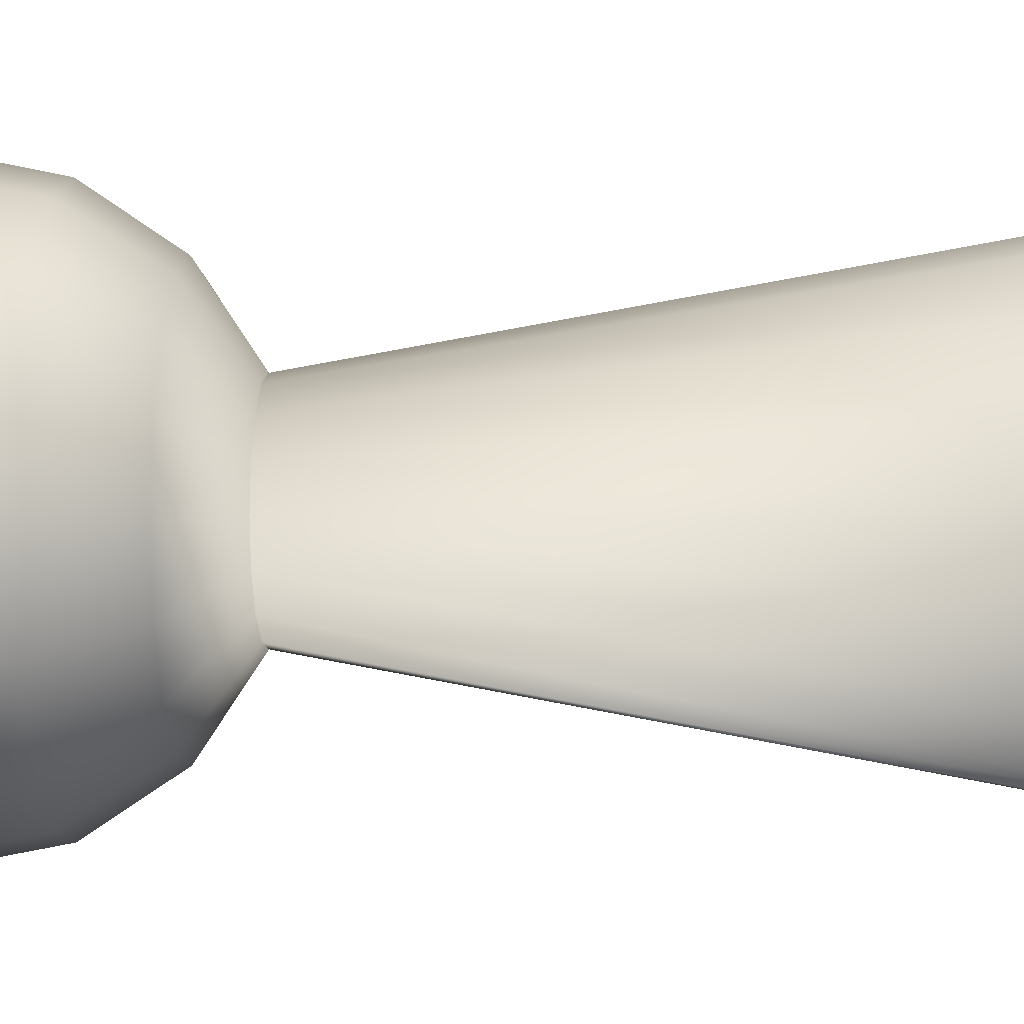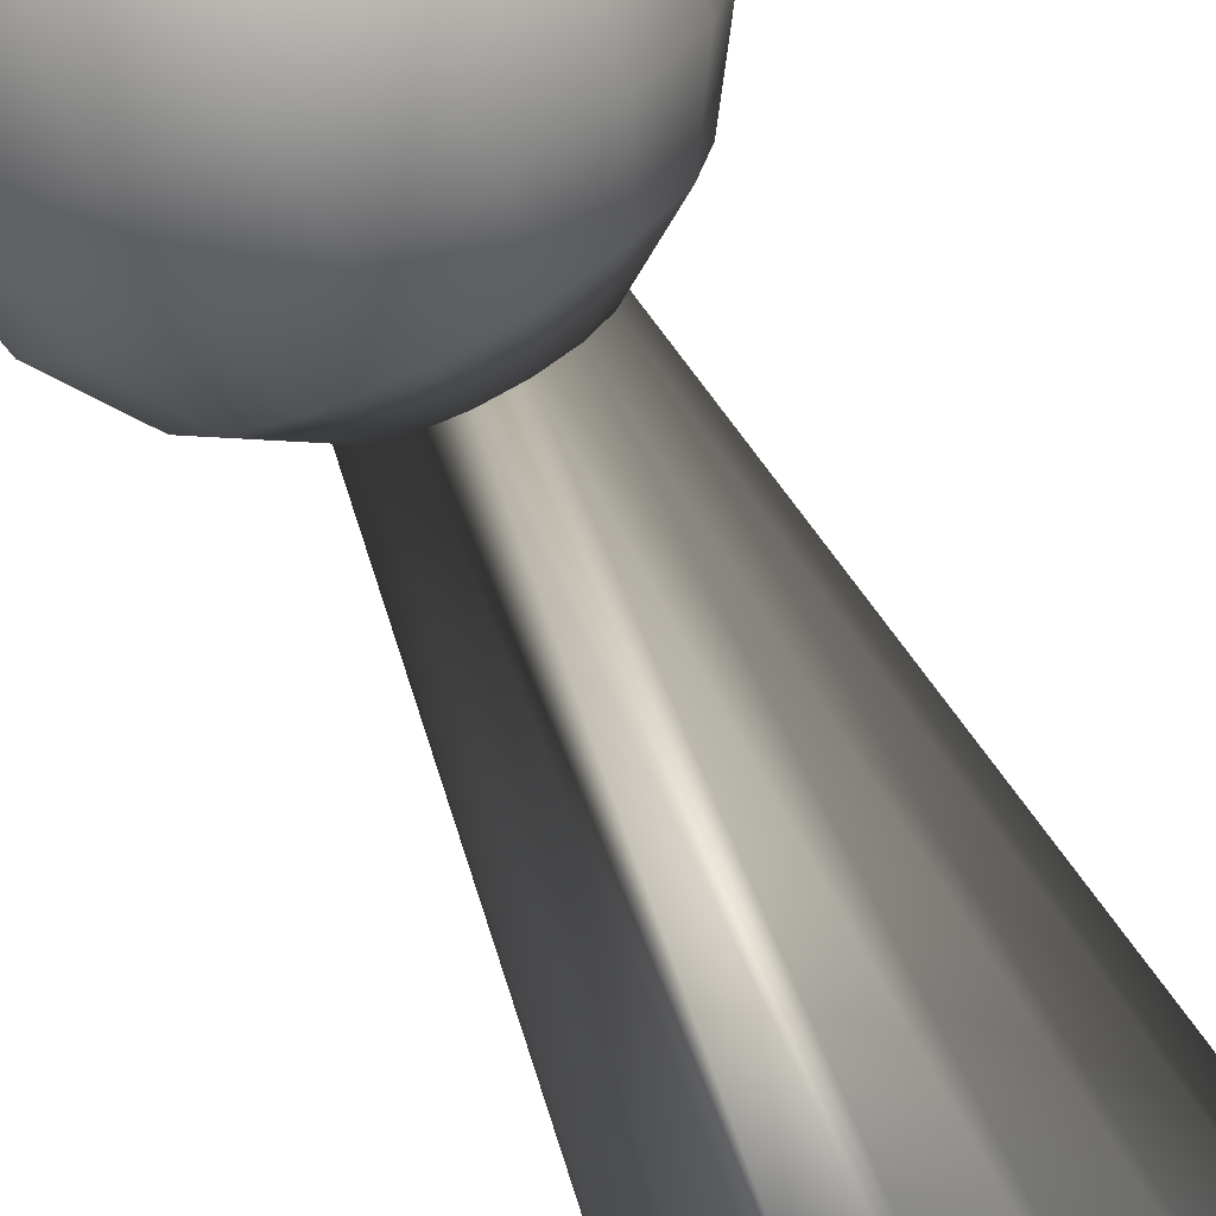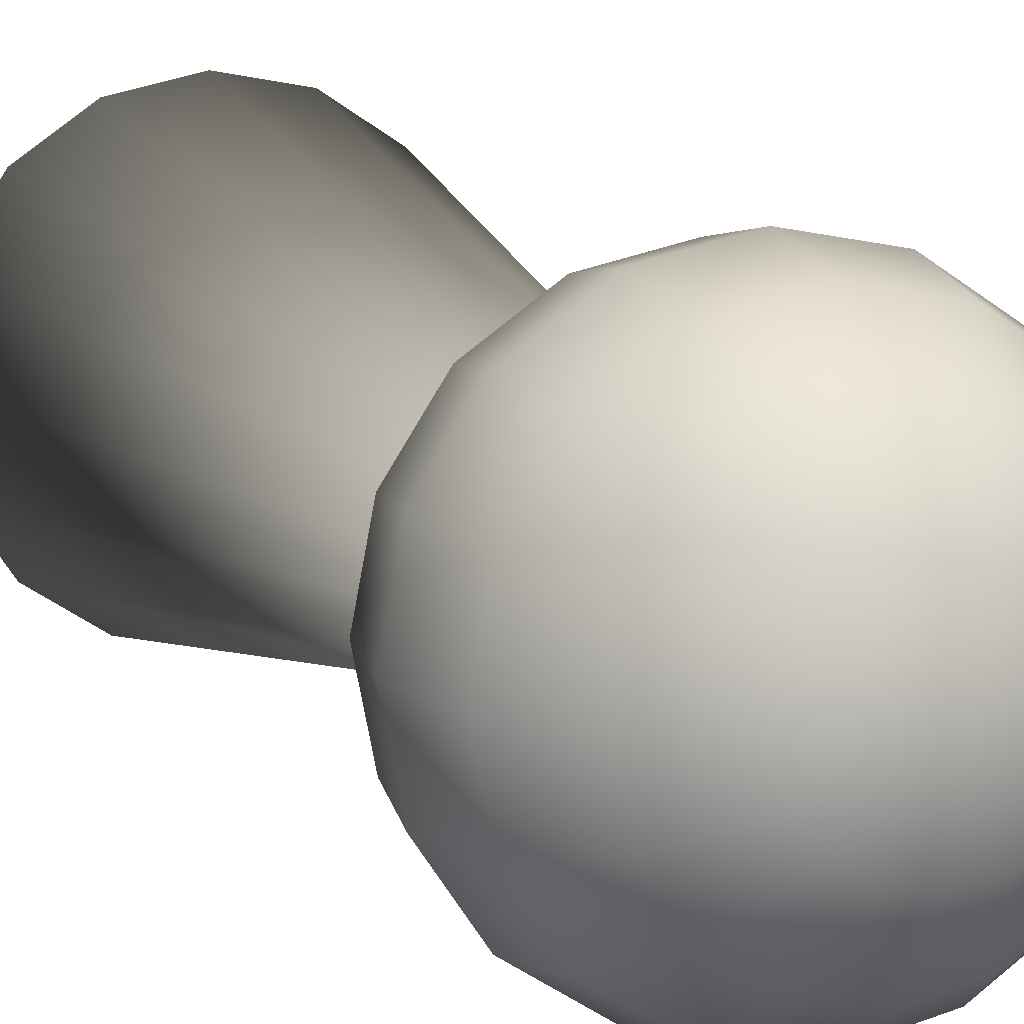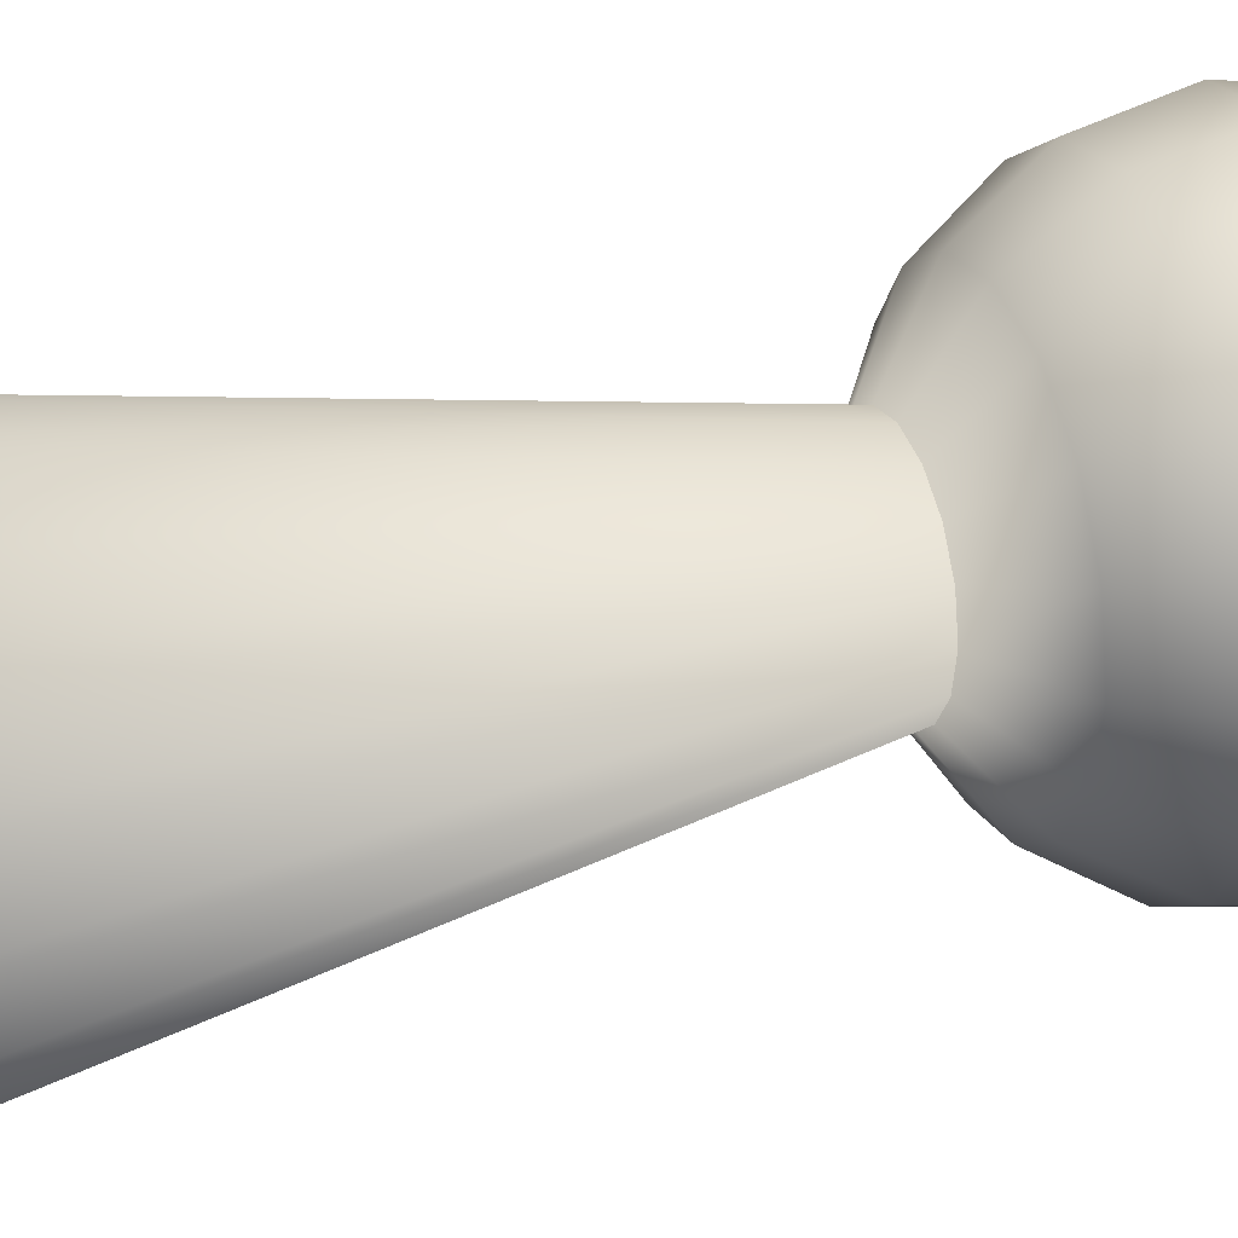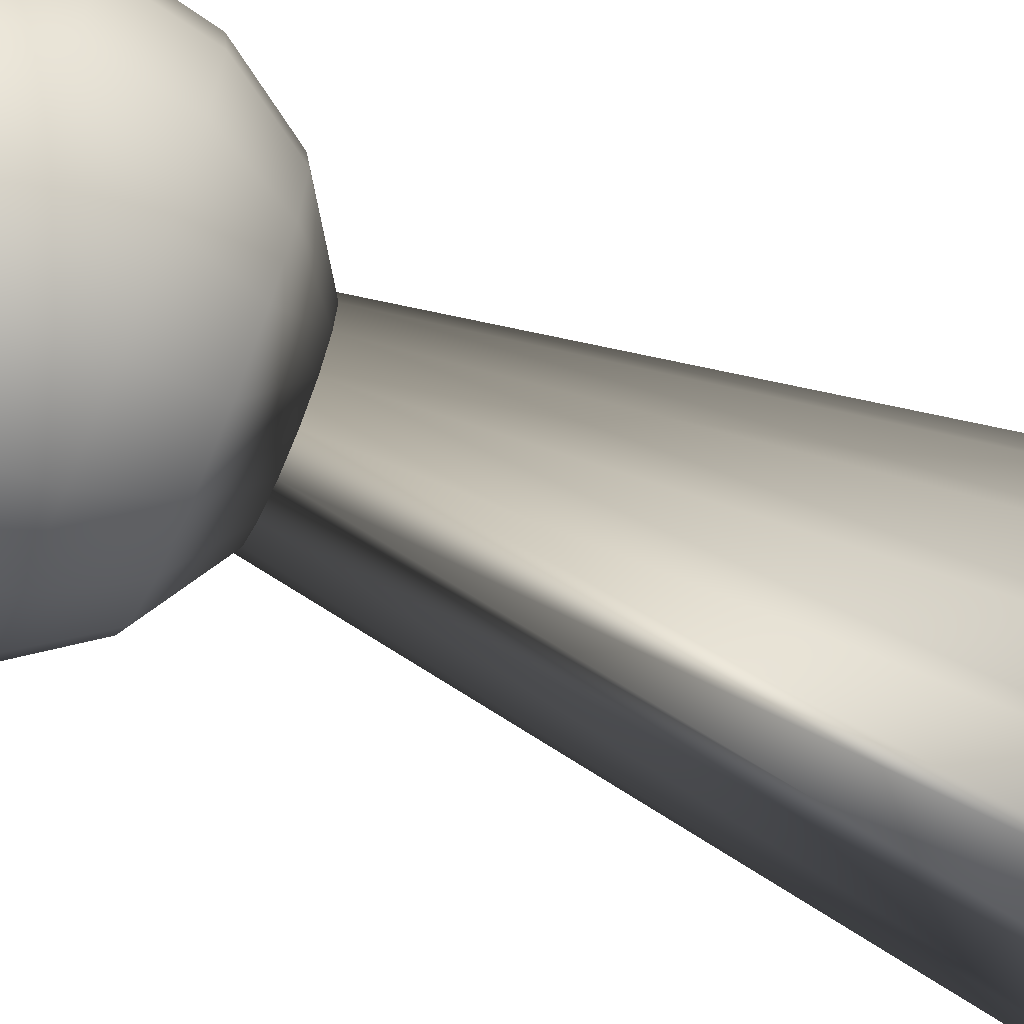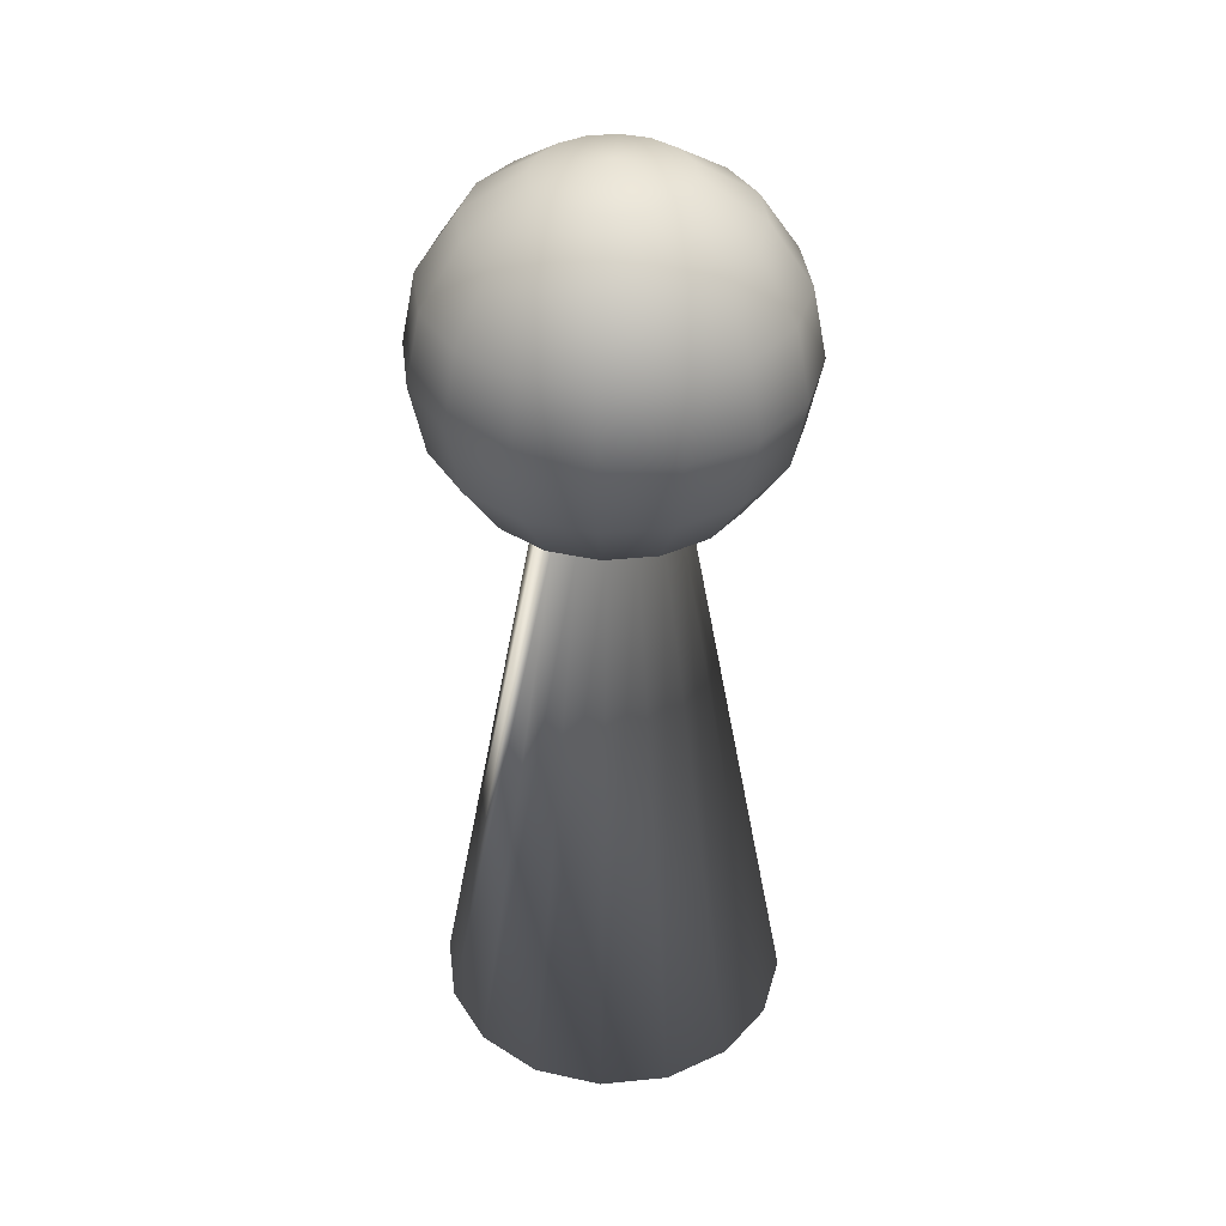
<metadata>
{"format":"obj","ext":"obj","renderer":"f3d","projection":"perspective","resolution":1024,"background":"white","views":[{"elev":2.1,"azim":-85.6,"up":"+Z"},{"elev":-70.0,"azim":-153.7,"up":"+Z"},{"elev":11.9,"azim":157.6,"up":"+Z"},{"elev":31.4,"azim":70.0,"up":"+Z"},{"elev":-65.6,"azim":-113.4,"up":"+Z"},{"elev":39.2,"azim":-108.3,"up":"+Y"}]}
</metadata>
<code>
o Sphere_Sphere.002
v -0 1.861 -0.4552
v -0 1.652 -0.5948
v -0 1.159 -0.5948
v -0 0.8107 -0.2464
v 0.09428 2 -0.2276
v 0.1742 1.861 -0.4206
v 0.2276 1.652 -0.5495
v 0.2464 1.406 -0.5948
v 0.2276 1.159 -0.5495
v 0.1742 0.9503 -0.4206
v 0.09428 0.8107 -0.2276
v 0.1742 2 -0.1742
v 0.3219 1.861 -0.3219
v 0.4206 1.652 -0.4206
v 0.4552 1.406 -0.4552
v 0.4206 1.159 -0.4206
v 0.3219 0.9503 -0.3219
v 0.1742 0.8107 -0.1742
v 0.2276 2 -0.09428
v 0.4206 1.861 -0.1742
v 0.5495 1.652 -0.2276
v 0.5948 1.406 -0.2464
v 0.5495 1.159 -0.2276
v 0.4206 0.9503 -0.1742
v 0.2276 0.8107 -0.09428
v 0.2464 2 -0
v 0.4552 1.861 0
v 0.5948 1.652 -0
v 0.6438 1.406 -0
v 0.5948 1.159 -0
v 0.4552 0.9503 0
v 0.2464 0.8107 -0
v 0.2276 2 0.09428
v 0.4206 1.861 0.1742
v 0.5495 1.652 0.2276
v 0.5948 1.406 0.2464
v 0.5495 1.159 0.2276
v 0.4206 0.9503 0.1742
v 0.2276 0.8107 0.09428
v 0.1742 2 0.1742
v 0.3219 1.861 0.3219
v 0.4206 1.652 0.4206
v 0.4552 1.406 0.4552
v 0.4206 1.159 0.4206
v 0.3219 0.9503 0.3219
v 0.1742 0.8107 0.1742
v 0.09428 2 0.2276
v 0.1742 1.861 0.4206
v 0.2276 1.652 0.5495
v 0.2464 1.406 0.5948
v 0.2276 1.159 0.5495
v 0.1742 0.9503 0.4206
v 0.09428 0.8107 0.2276
v -0 2 0.2464
v -0 1.861 0.4552
v -0 1.652 0.5948
v -0 1.406 0.6438
v -0 1.159 0.5948
v -0 0.9503 0.4552
v -0 0.8107 0.2464
v -0.09428 2 0.2276
v -0.1742 1.861 0.4206
v -0.2276 1.652 0.5495
v -0.2464 1.406 0.5948
v -0.2276 1.159 0.5495
v -0.1742 0.9503 0.4206
v -0.09428 0.8107 0.2276
v -0.1742 2 0.1742
v -0.3219 1.861 0.3219
v -0.4206 1.652 0.4206
v -0.4552 1.406 0.4552
v -0.4206 1.159 0.4206
v -0.3219 0.9503 0.3219
v -0.1742 0.8107 0.1742
v -0.2276 2 0.09428
v -0.4206 1.861 0.1742
v -0.5495 1.652 0.2276
v -0.5948 1.406 0.2464
v -0.5495 1.159 0.2276
v -0.4206 0.9503 0.1742
v -0.2276 0.8107 0.09428
v -0.2464 2 -0
v -0.4552 1.861 -0
v -0.5948 1.652 -0
v -0.6438 1.406 -0
v -0.5948 1.159 -0
v -0.4552 0.9503 -0
v -0.2464 0.8107 -0
v -0.2276 2 -0.09428
v -0.4206 1.861 -0.1742
v -0.5495 1.652 -0.2276
v -0.5948 1.406 -0.2464
v -0.5495 1.159 -0.2276
v -0.4206 0.9503 -0.1742
v -0.2276 0.8107 -0.09428
v -0.1742 2 -0.1742
v -0.3219 1.861 -0.3219
v -0.4206 1.652 -0.4206
v -0.4552 1.406 -0.4552
v -0.4206 1.159 -0.4206
v -0.3219 0.9503 -0.3219
v -0.1742 0.8107 -0.1742
v -0.09428 2 -0.2276
v -0.1742 1.861 -0.4206
v -0.2276 1.652 -0.5495
v -0.2464 1.406 -0.5948
v -0.2276 1.159 -0.5495
v -0.1742 0.9503 -0.4206
v -0.09428 0.8107 -0.2276
v -0 2.049 0
v 0 2 -0.2464
v 0 1.406 -0.6438
v 0 0.9503 -0.4552
v -0 0.8107 -0.2464
v 0.09428 0.8107 -0.2276
v 0.1742 0.8107 -0.1742
v 0.2276 0.8107 -0.09428
v 0.2464 0.8107 -0
v 0.2276 0.8107 0.09428
v 0.1742 0.8107 0.1742
v 0.09428 0.8107 0.2276
v -0 0.8107 0.2464
v -0.09428 0.8107 0.2276
v -0.1742 0.8107 0.1742
v -0.2276 0.8107 0.09428
v -0.2464 0.8107 -0
v -0.2276 0.8107 -0.09428
v -0.1742 0.8107 -0.1742
v -0.09428 0.8107 -0.2276
v -0 -1.297 -0.6252
v 0.2392 -1.297 -0.5776
v 0.4421 -1.297 -0.4421
v 0.5776 -1.297 -0.2392
v 0.6252 -1.297 0
v 0.5776 -1.297 0.2392
v 0.4421 -1.297 0.4421
v 0.2392 -1.297 0.5776
v -0 -1.297 0.6252
v -0.2392 -1.297 0.5776
v -0.4421 -1.297 0.4421
v -0.5776 -1.297 0.2392
v -0.6252 -1.297 -0
v -0.5776 -1.297 -0.2392
v -0.4421 -1.297 -0.4421
v -0.2392 -1.297 -0.5776
v -0 -1.297 -0
f 1 111 5 6
f 4 113 10 11
f 3 112 8 9
f 2 1 6 7
f 111 110 5
f 60 67 123 122
f 113 3 9 10
f 112 2 7 8
f 9 8 15 16
f 7 6 13 14
f 5 110 12
f 32 39 119 118
f 10 9 16 17
f 8 7 14 15
f 6 5 12 13
f 11 10 17 18
f 67 74 124 123
f 17 16 23 24
f 15 14 21 22
f 13 12 19 20
f 18 17 24 25
f 16 15 22 23
f 14 13 20 21
f 12 110 19
f 22 21 28 29
f 20 19 26 27
f 25 24 31 32
f 23 22 29 30
f 21 20 27 28
f 19 110 26
f 95 102 128 127
f 24 23 30 31
f 32 31 38 39
f 30 29 36 37
f 28 27 34 35
f 26 110 33
f 25 32 118 117
f 31 30 37 38
f 29 28 35 36
f 27 26 33 34
f 35 34 41 42
f 33 110 40
f 88 95 127 126
f 38 37 44 45
f 36 35 42 43
f 34 33 40 41
f 39 38 45 46
f 37 36 43 44
f 53 60 122 121
f 45 44 51 52
f 43 42 49 50
f 41 40 47 48
f 46 45 52 53
f 44 43 50 51
f 42 41 48 49
f 40 110 47
f 48 47 54 55
f 53 52 59 60
f 51 50 57 58
f 49 48 55 56
f 47 110 54
f 46 53 121 120
f 52 51 58 59
f 50 49 56 57
f 60 59 66 67
f 58 57 64 65
f 56 55 62 63
f 54 110 61
f 4 11 115 114
f 59 58 65 66
f 57 56 63 64
f 55 54 61 62
f 61 110 68
f 18 25 117 116
f 66 65 72 73
f 64 63 70 71
f 62 61 68 69
f 67 66 73 74
f 65 64 71 72
f 63 62 69 70
f 73 72 79 80
f 71 70 77 78
f 69 68 75 76
f 74 73 80 81
f 72 71 78 79
f 70 69 76 77
f 68 110 75
f 11 18 116 115
f 81 80 87 88
f 79 78 85 86
f 77 76 83 84
f 75 110 82
f 74 81 125 124
f 80 79 86 87
f 78 77 84 85
f 76 75 82 83
f 86 85 92 93
f 84 83 90 91
f 82 110 89
f 109 4 114 129
f 87 86 93 94
f 85 84 91 92
f 83 82 89 90
f 88 87 94 95
f 81 88 126 125
f 94 93 100 101
f 92 91 98 99
f 90 89 96 97
f 95 94 101 102
f 93 92 99 100
f 91 90 97 98
f 89 110 96
f 99 98 105 106
f 97 96 103 104
f 102 101 108 109
f 100 99 106 107
f 98 97 104 105
f 96 110 103
f 39 46 120 119
f 101 100 107 108
f 109 108 113 4
f 107 106 112 3
f 105 104 1 2
f 103 110 111
f 102 109 129 128
f 108 107 3 113
f 106 105 2 112
f 104 103 111 1
f 123 124 140 139
f 129 114 130 145
f 115 116 132 131
f 122 123 139 138
f 114 115 131 130
f 121 122 138 137
f 128 129 145 144
f 120 121 137 136
f 127 128 144 143
f 119 120 136 135
f 126 127 143 142
f 118 119 135 134
f 125 126 142 141
f 117 118 134 133
f 124 125 141 140
f 116 117 133 132
f 146 130 131
f 146 131 132
f 146 132 133
f 146 133 134
f 146 134 135
f 146 135 136
f 146 136 137
f 146 137 138
f 146 138 139
f 146 139 140
f 146 140 141
f 146 141 142
f 146 142 143
f 146 143 144
f 146 144 145
f 146 145 130

</code>
